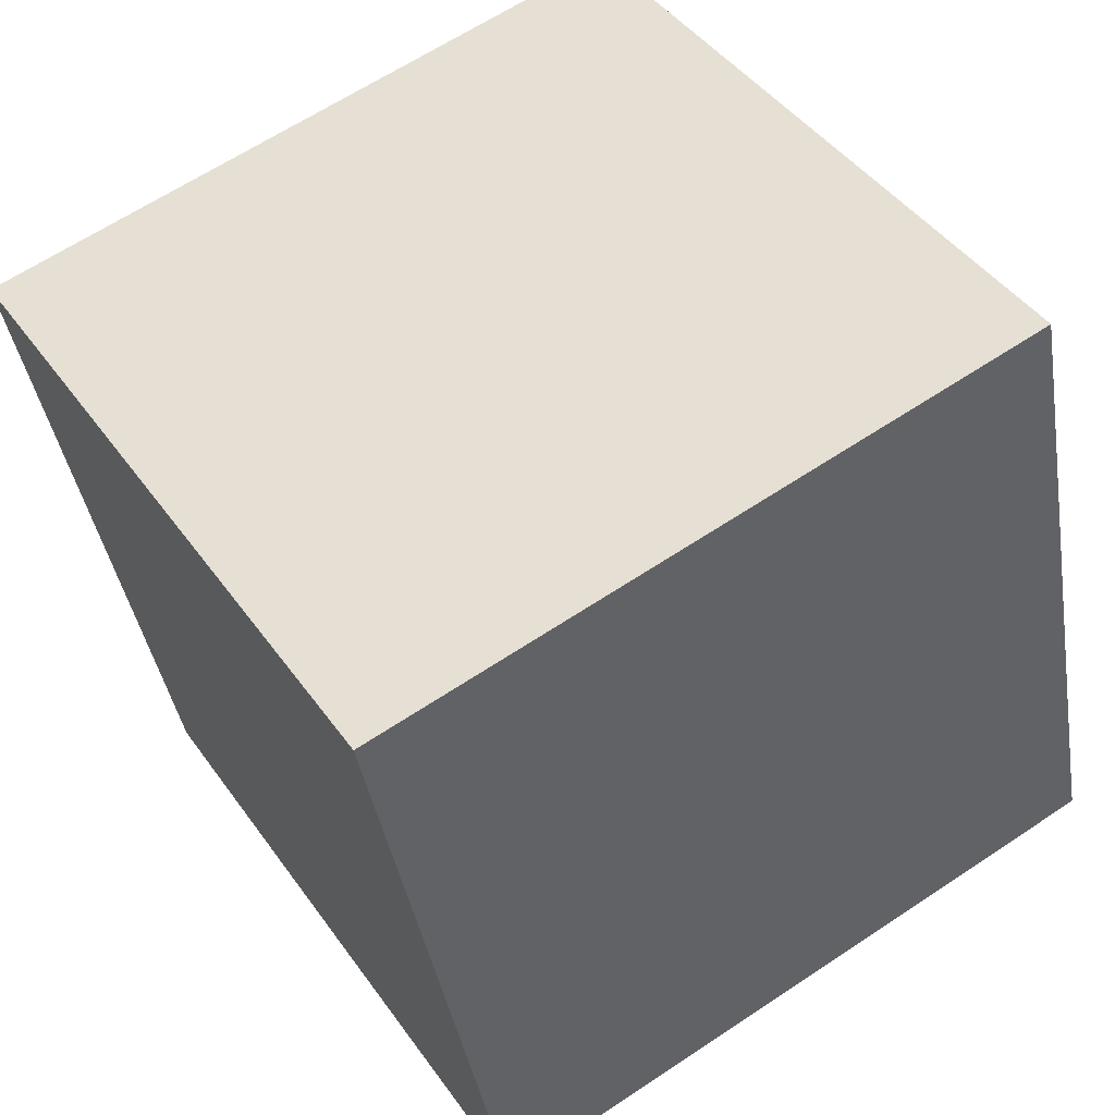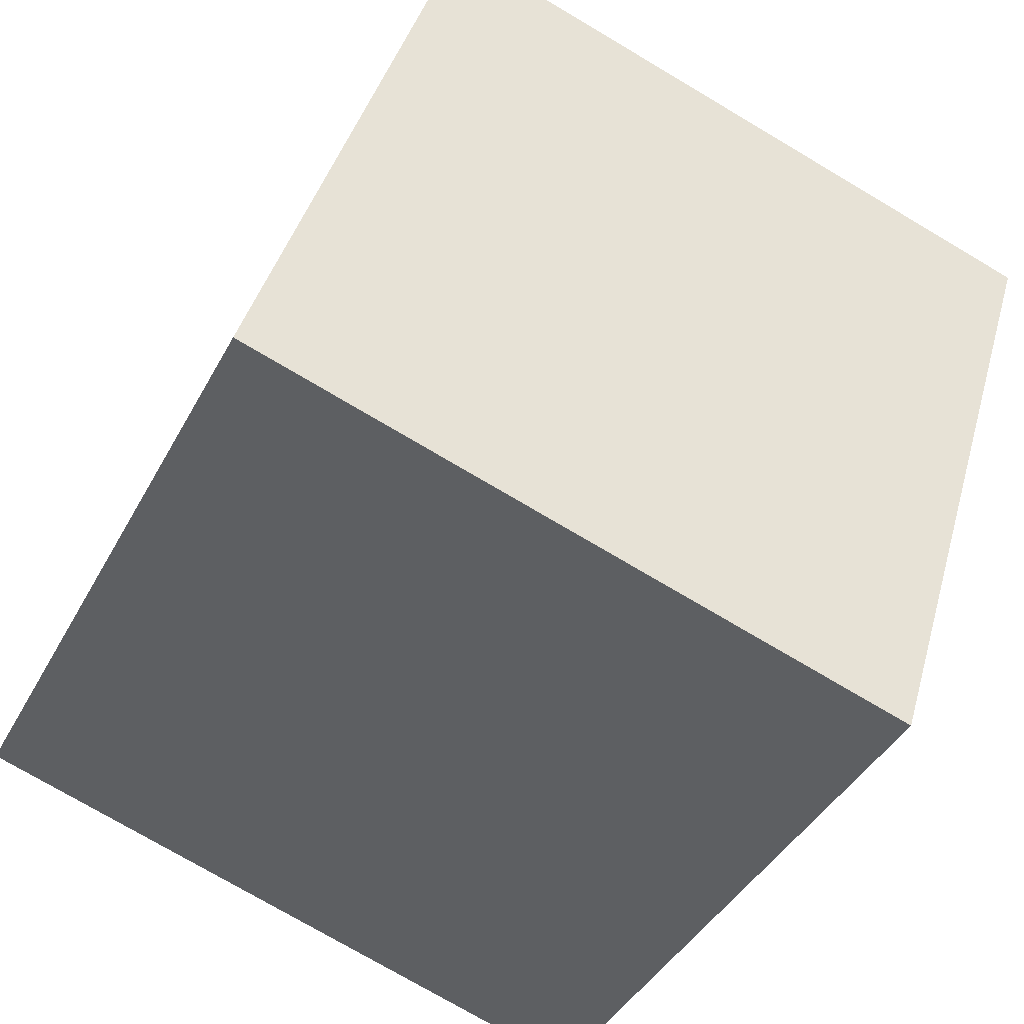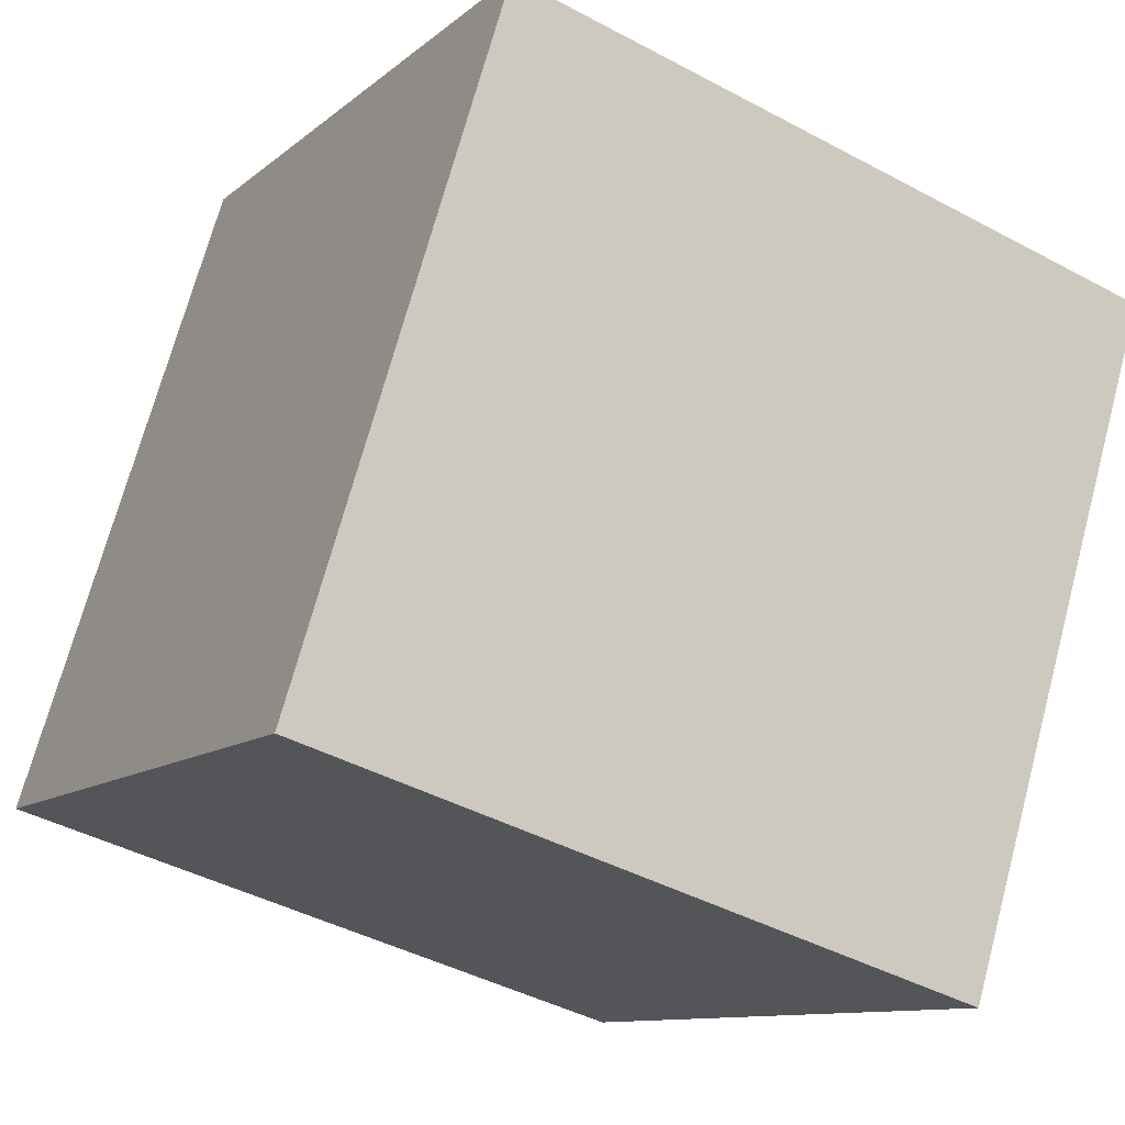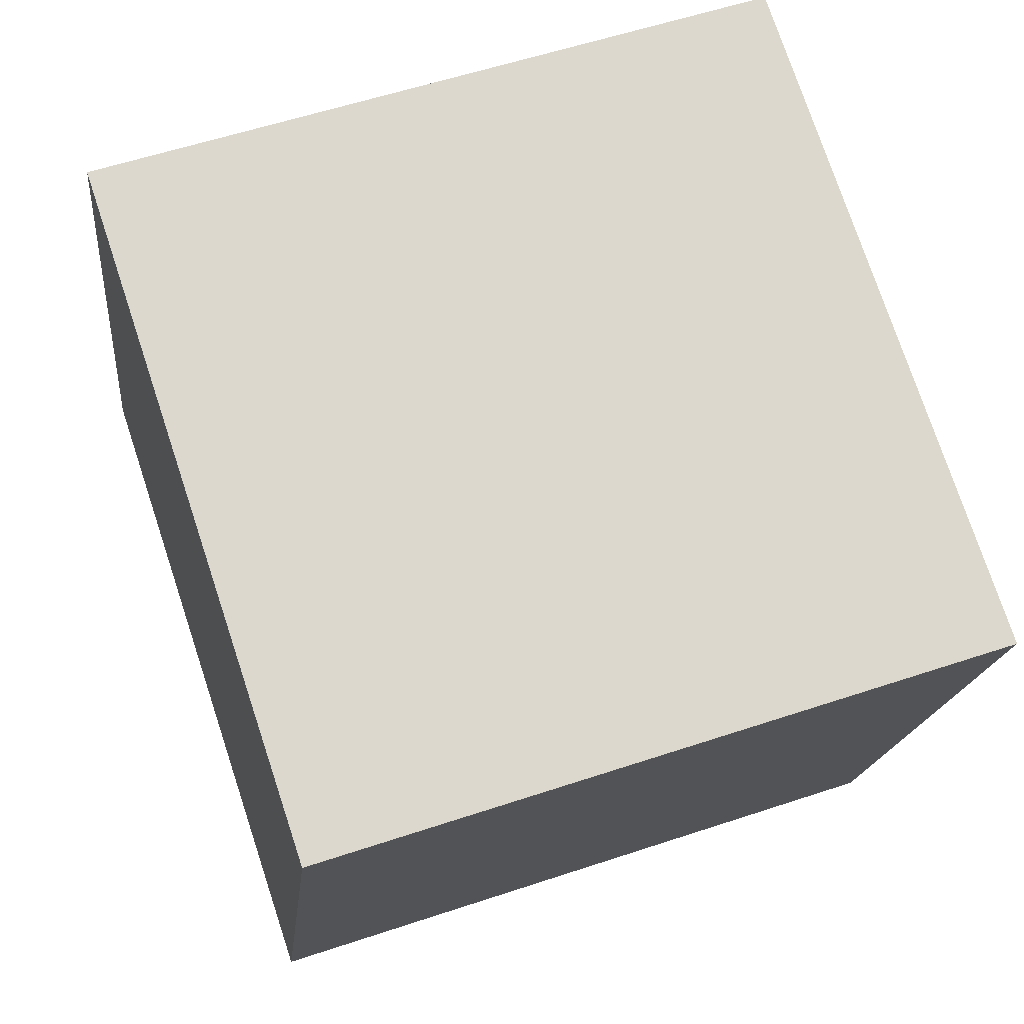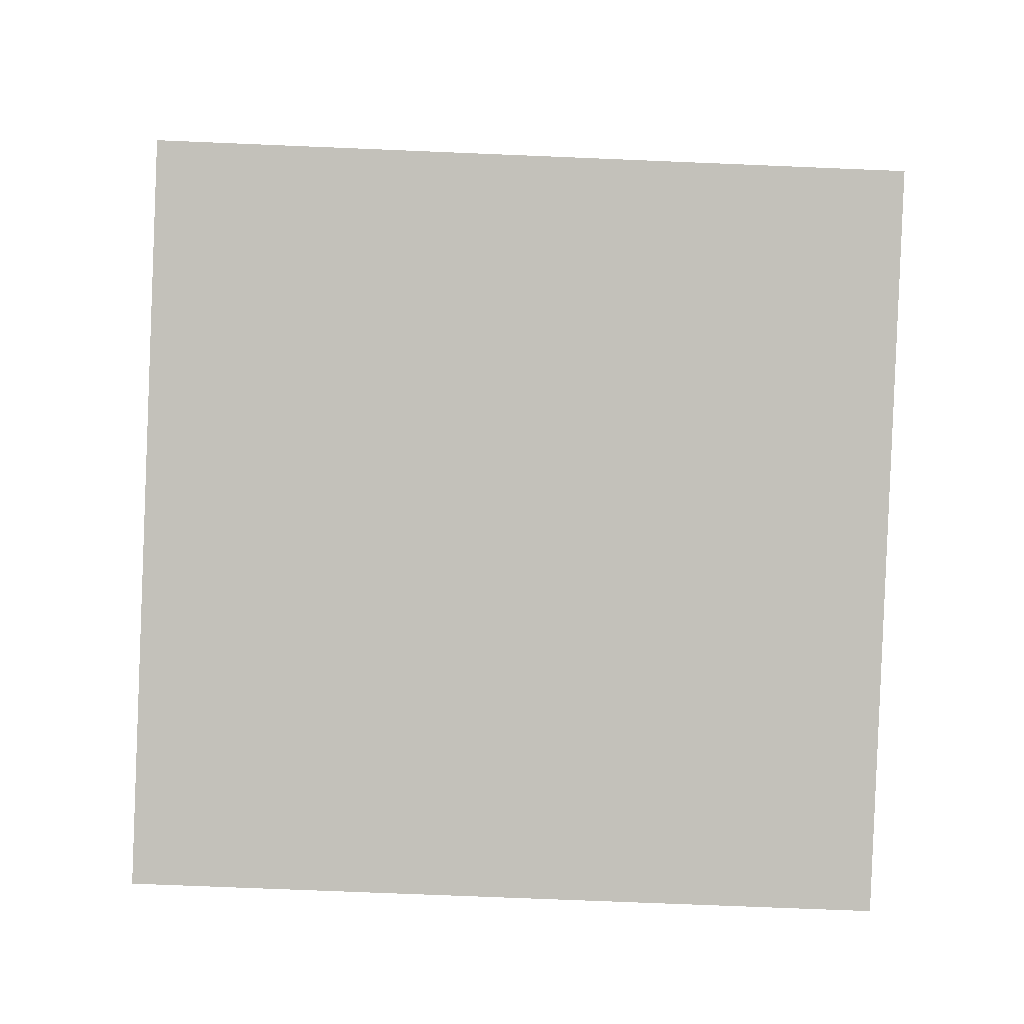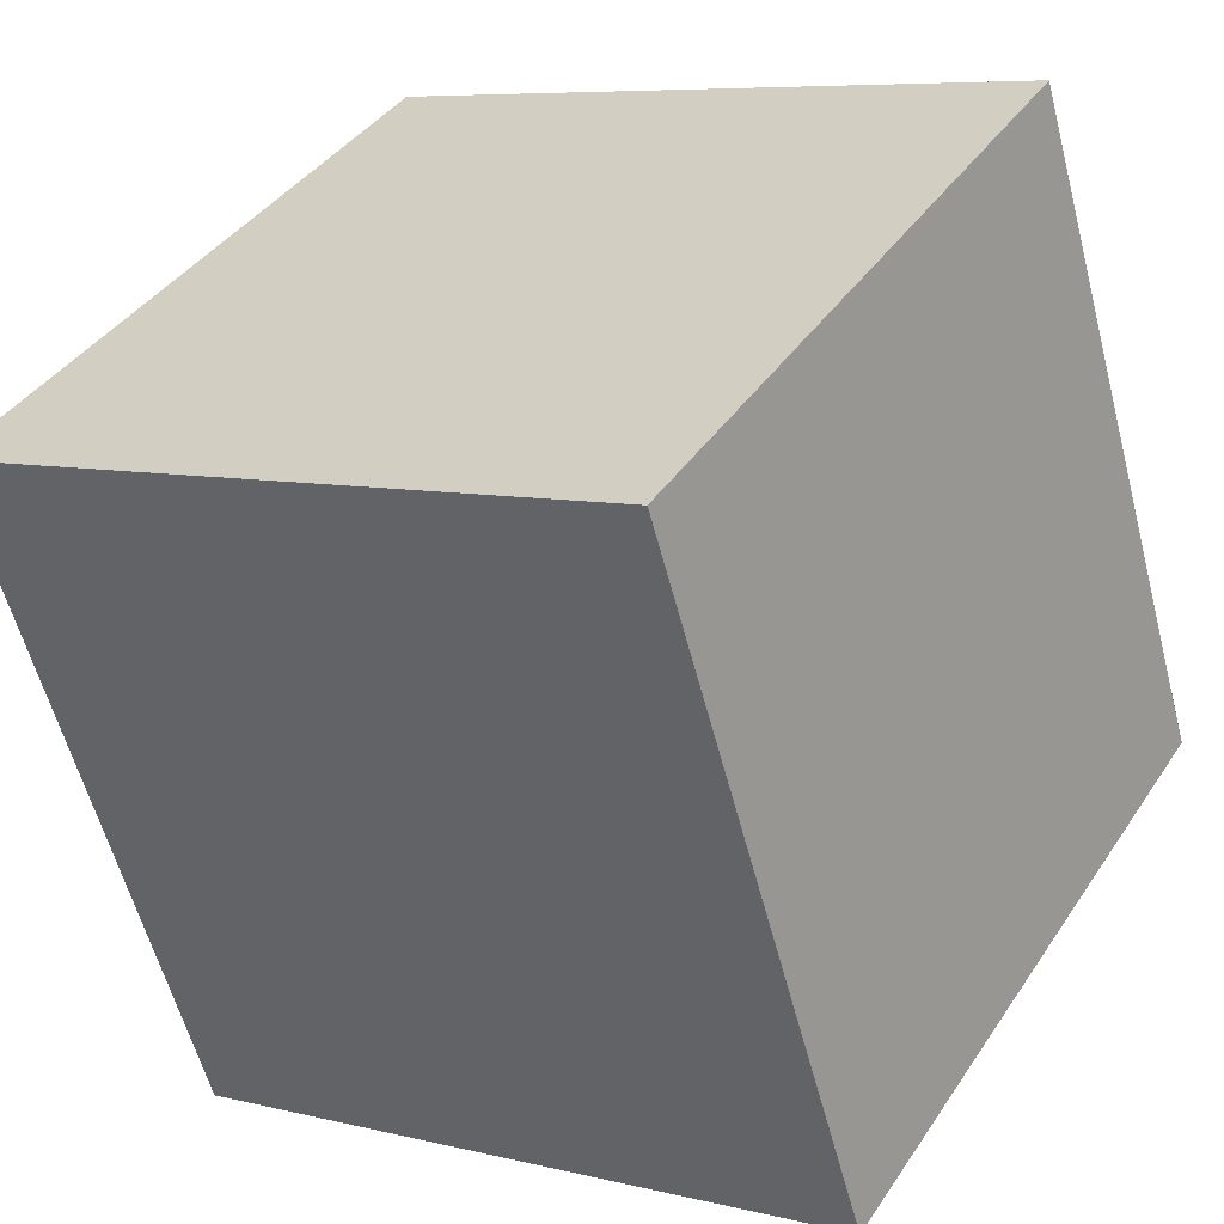
<metadata>
{"format":"obj","ext":"obj","renderer":"f3d","projection":"perspective","resolution":1024,"background":"white","views":[{"elev":63.5,"azim":-124.0,"up":"+Y"},{"elev":-40.5,"azim":-25.7,"up":"+Y"},{"elev":-10.5,"azim":-27.5,"up":"+Y"},{"elev":57.0,"azim":70.8,"up":"+Y"},{"elev":-70.3,"azim":-92.4,"up":"+Y"},{"elev":39.1,"azim":-149.9,"up":"+Y"}]}
</metadata>
<code>
v 0.7699 0.6424 -0.28
v 0.7699 0.6424 0.12
v 0.6524 0.2601 0.12
v 0.7699 0.6424 -0.28
v 0.6524 0.2601 0.12
v 0.6524 0.2601 -0.28
v 0.3876 0.7599 -0.28
v 0.2701 0.3776 -0.28
v 0.2701 0.3776 0.12
v 0.3876 0.7599 -0.28
v 0.2701 0.3776 0.12
v 0.3876 0.7599 0.12
v 0.7699 0.6424 -0.28
v 0.3876 0.7599 -0.28
v 0.3876 0.7599 0.12
v 0.7699 0.6424 -0.28
v 0.3876 0.7599 0.12
v 0.7699 0.6424 0.12
v 0.7699 0.6424 0.12
v 0.3876 0.7599 0.12
v 0.2701 0.3776 0.12
v 0.7699 0.6424 0.12
v 0.2701 0.3776 0.12
v 0.6524 0.2601 0.12
v 0.6524 0.2601 0.12
v 0.2701 0.3776 0.12
v 0.2701 0.3776 -0.28
v 0.6524 0.2601 0.12
v 0.2701 0.3776 -0.28
v 0.6524 0.2601 -0.28
v 0.3876 0.7599 -0.28
v 0.7699 0.6424 -0.28
v 0.6524 0.2601 -0.28
v 0.3876 0.7599 -0.28
v 0.6524 0.2601 -0.28
v 0.2701 0.3776 -0.28
f 1 2 3
f 4 5 6
f 7 8 9
f 10 11 12
f 13 14 15
f 16 17 18
f 19 20 21
f 22 23 24
f 25 26 27
f 28 29 30
f 31 32 33
f 34 35 36

</code>
